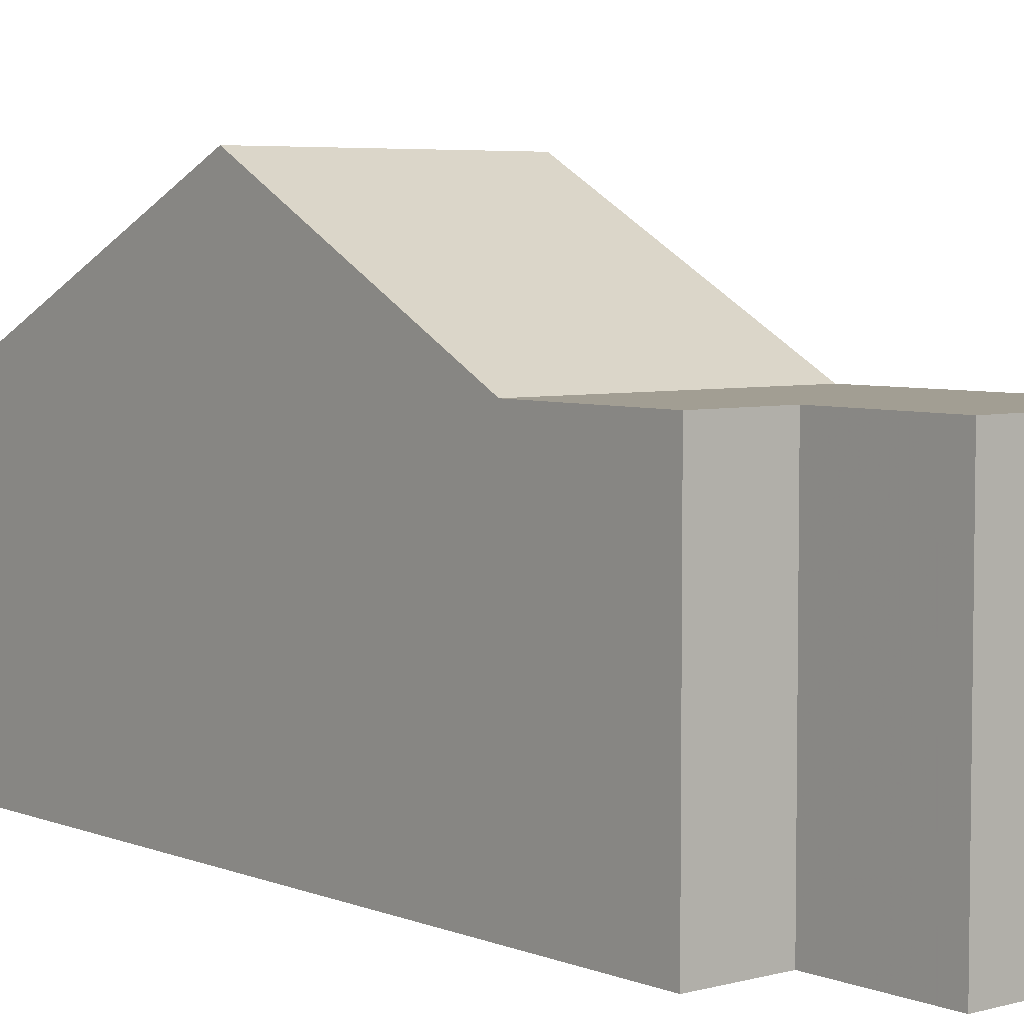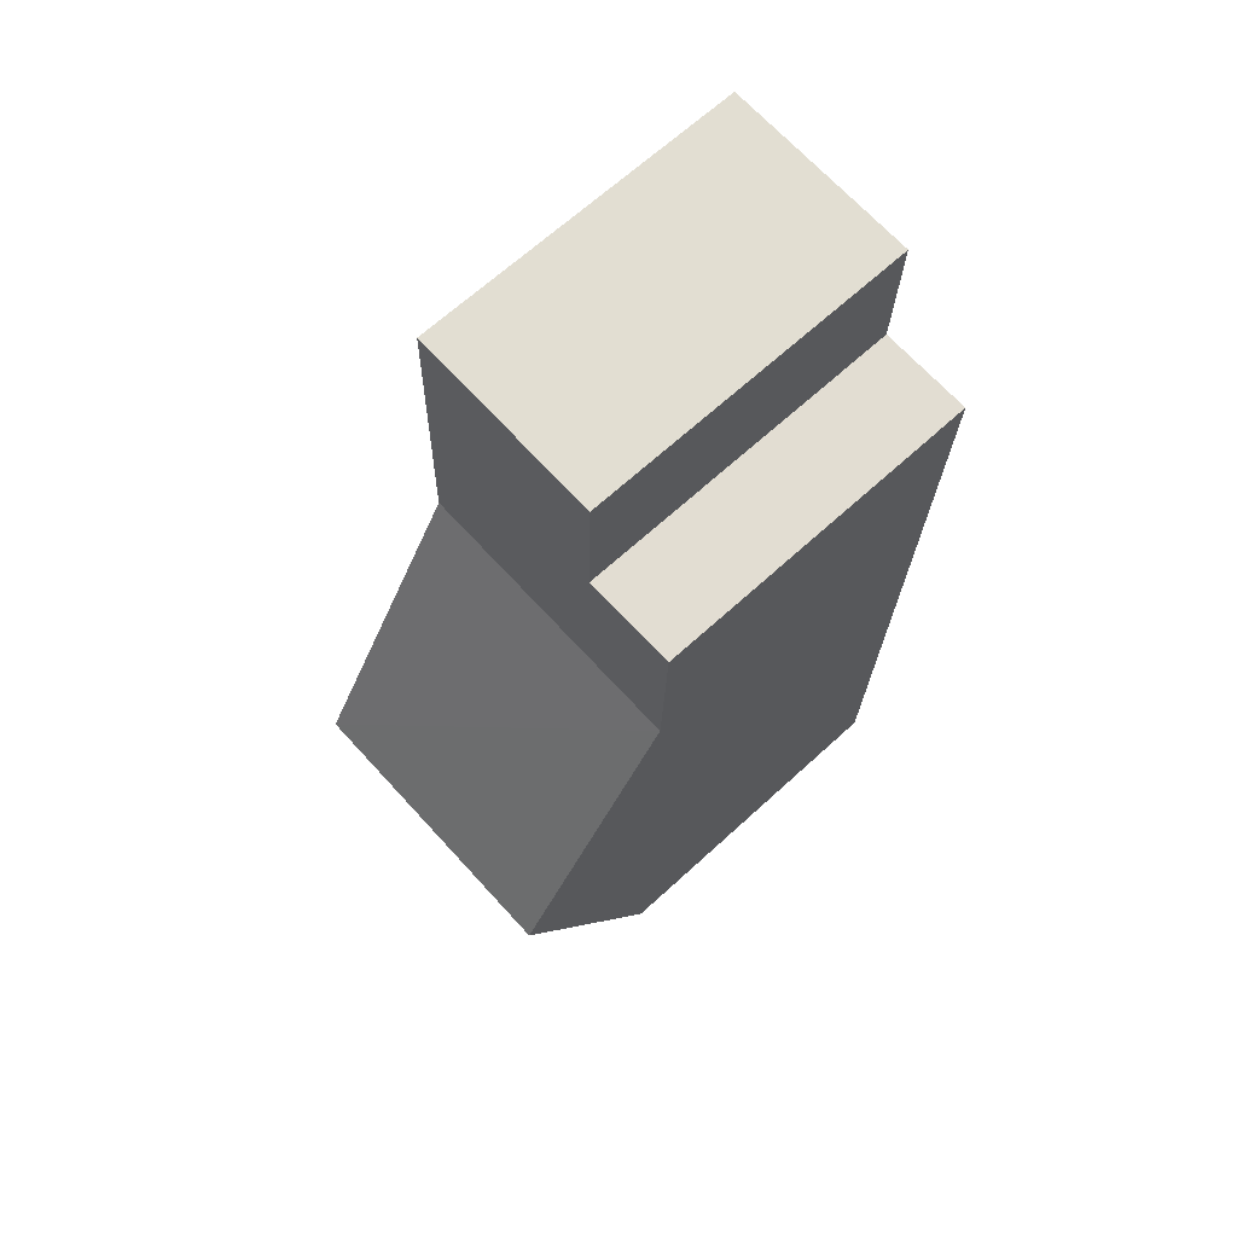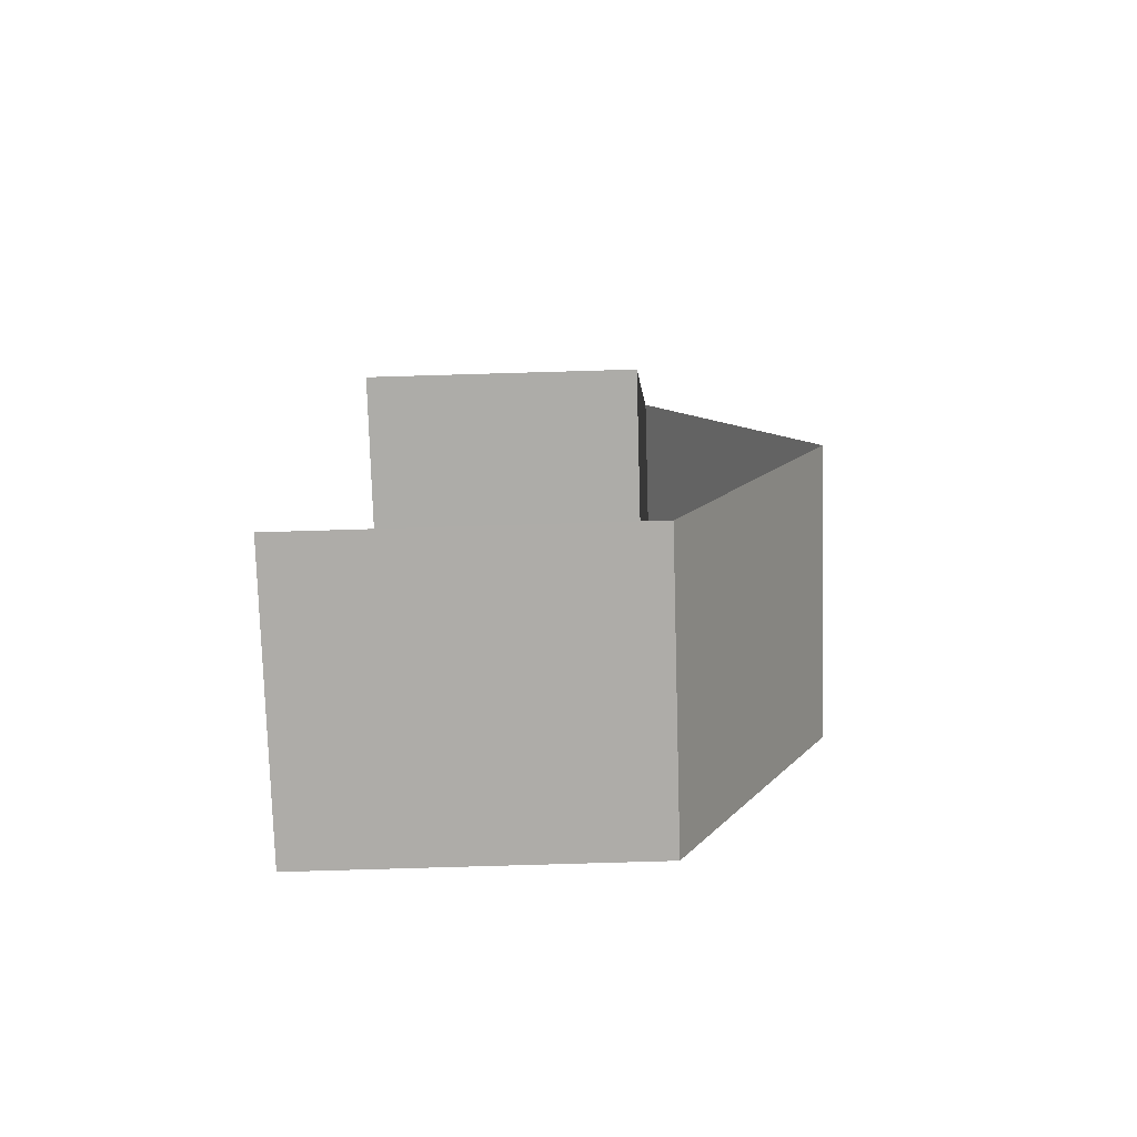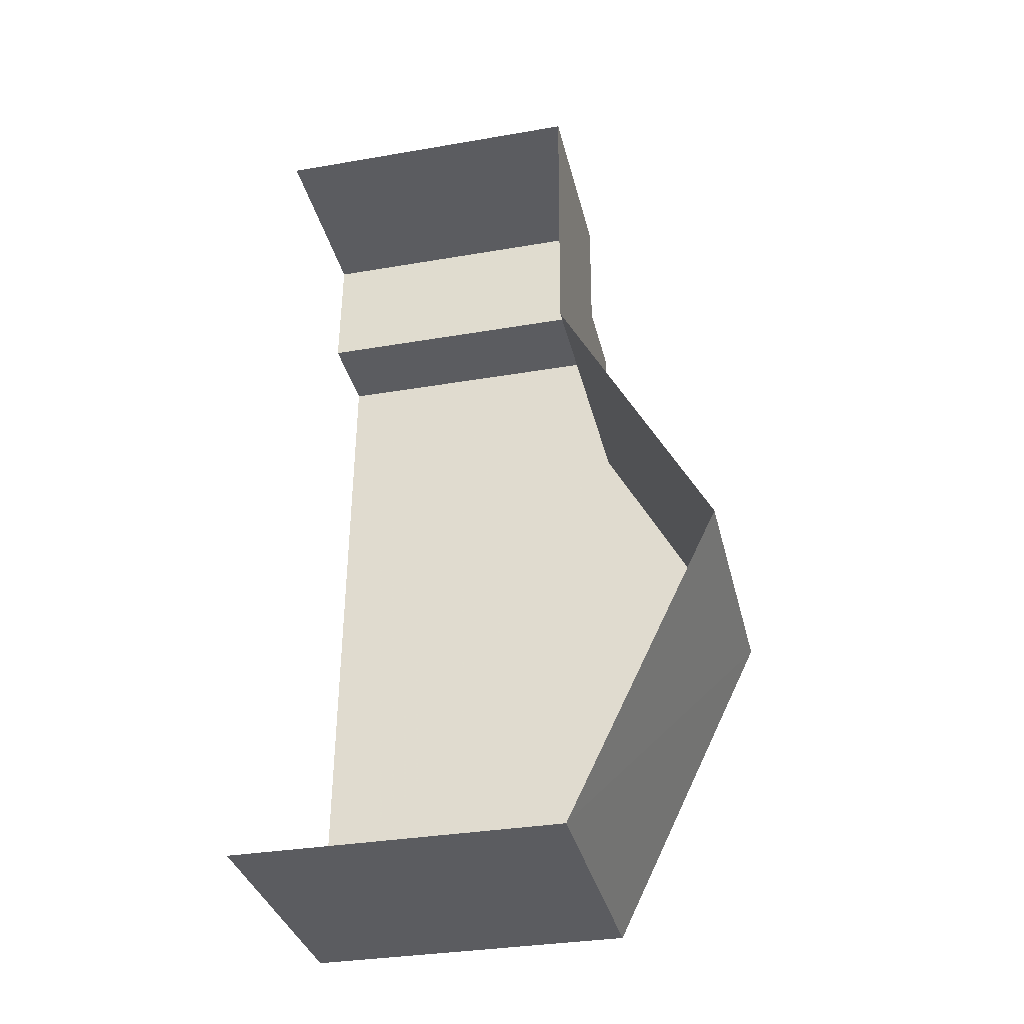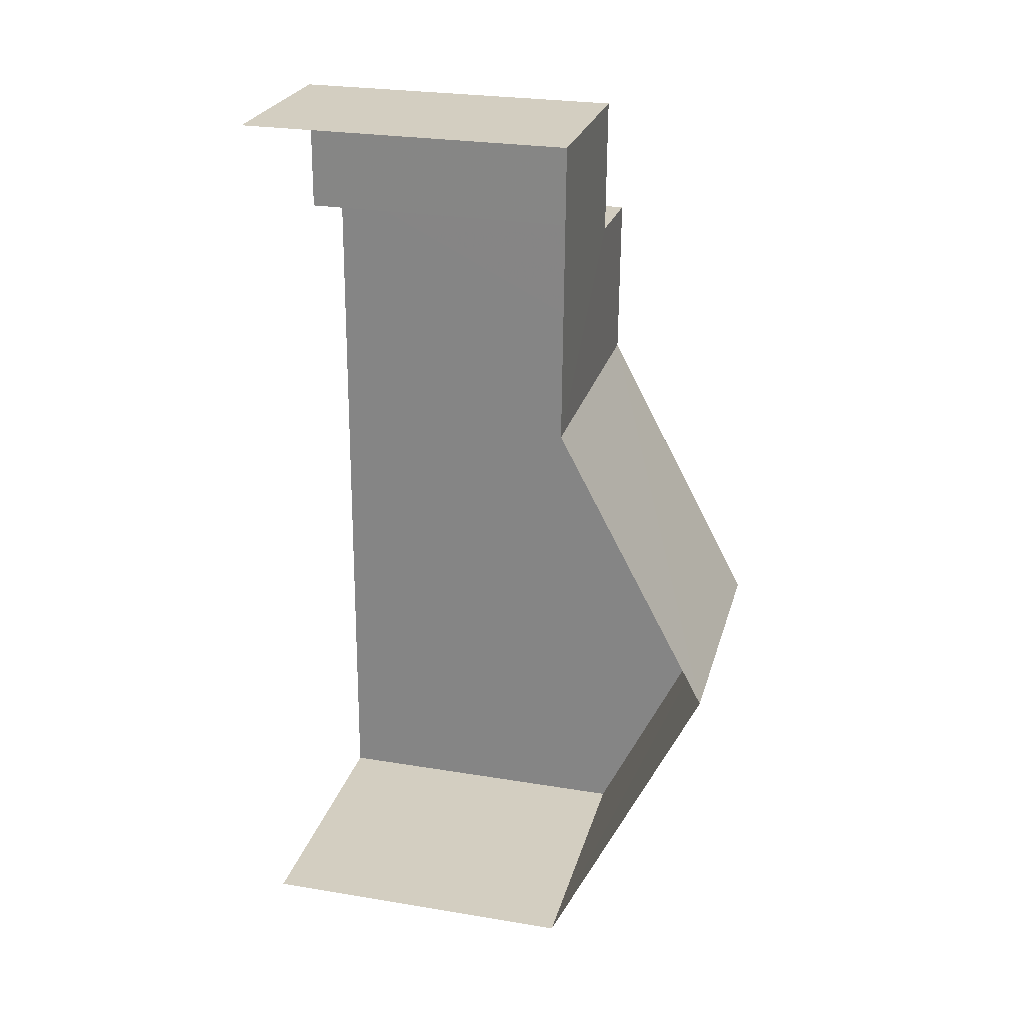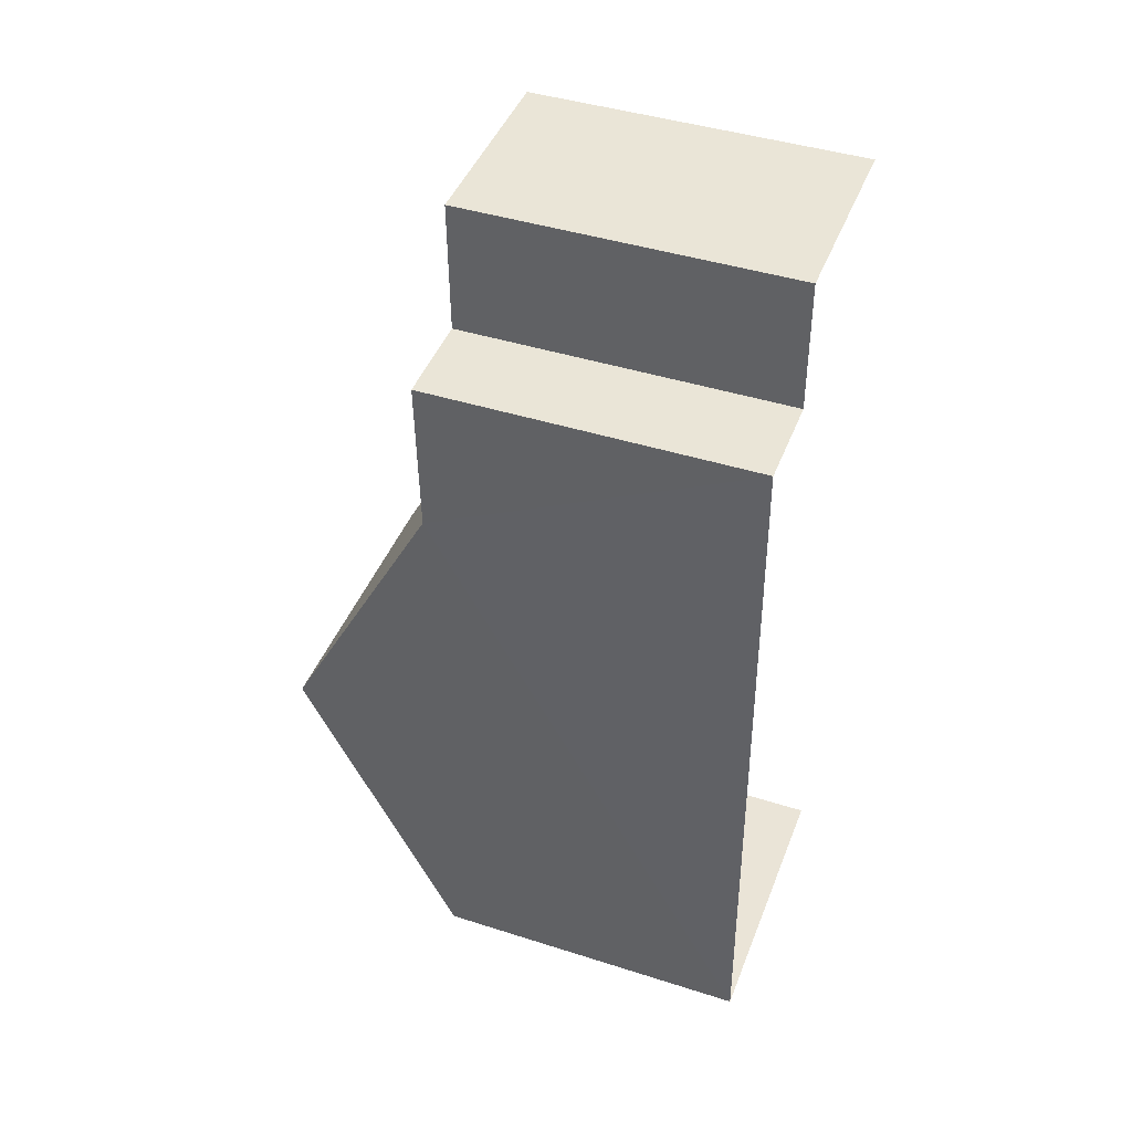
<metadata>
{"format":"obj","ext":"obj","renderer":"f3d","projection":"perspective","resolution":1024,"background":"white","views":[{"elev":5.1,"azim":138.9,"up":"+Z"},{"elev":67.1,"azim":47.4,"up":"+Y"},{"elev":-75.6,"azim":-88.3,"up":"+Y"},{"elev":-33.4,"azim":-76.7,"up":"+Y"},{"elev":26.5,"azim":-75.5,"up":"+Y"},{"elev":43.1,"azim":110.7,"up":"+Y"}]}
</metadata>
<code>
v -3.723e+05 -1.04e+05 30.9
v -3.723e+05 -1.04e+05 30.9
v -3.723e+05 -1.04e+05 30.9
v -3.723e+05 -1.04e+05 30.9
v -3.723e+05 -1.04e+05 30.9
v -3.723e+05 -1.04e+05 30.9
v -3.723e+05 -1.04e+05 39.76
v -3.723e+05 -1.04e+05 36.92
v -3.723e+05 -1.04e+05 36.92
v -3.723e+05 -1.04e+05 39.76
v -3.723e+05 -1.04e+05 36.92
v -3.723e+05 -1.04e+05 36.92
v -3.723e+05 -1.04e+05 36.92
v -3.723e+05 -1.04e+05 36.92
v -3.723e+05 -1.04e+05 36.92
v -3.723e+05 -1.04e+05 36.92
f 1 2 3
f 3 4 1
f 5 2 1
f 6 5 1
f 7 9 2
f 14 3 9
f 7 2 11
f 9 3 2
f 7 8 9
f 7 10 8
f 10 7 11
f 12 10 11
f 13 14 15
f 14 9 15
f 15 8 16
f 15 9 8
f 13 1 4
f 13 15 1
f 1 16 6
f 1 15 16
f 11 2 5
f 12 11 5
f 14 4 3
f 14 13 4
f 16 8 6
f 6 8 5
f 10 12 5
f 8 10 5

</code>
